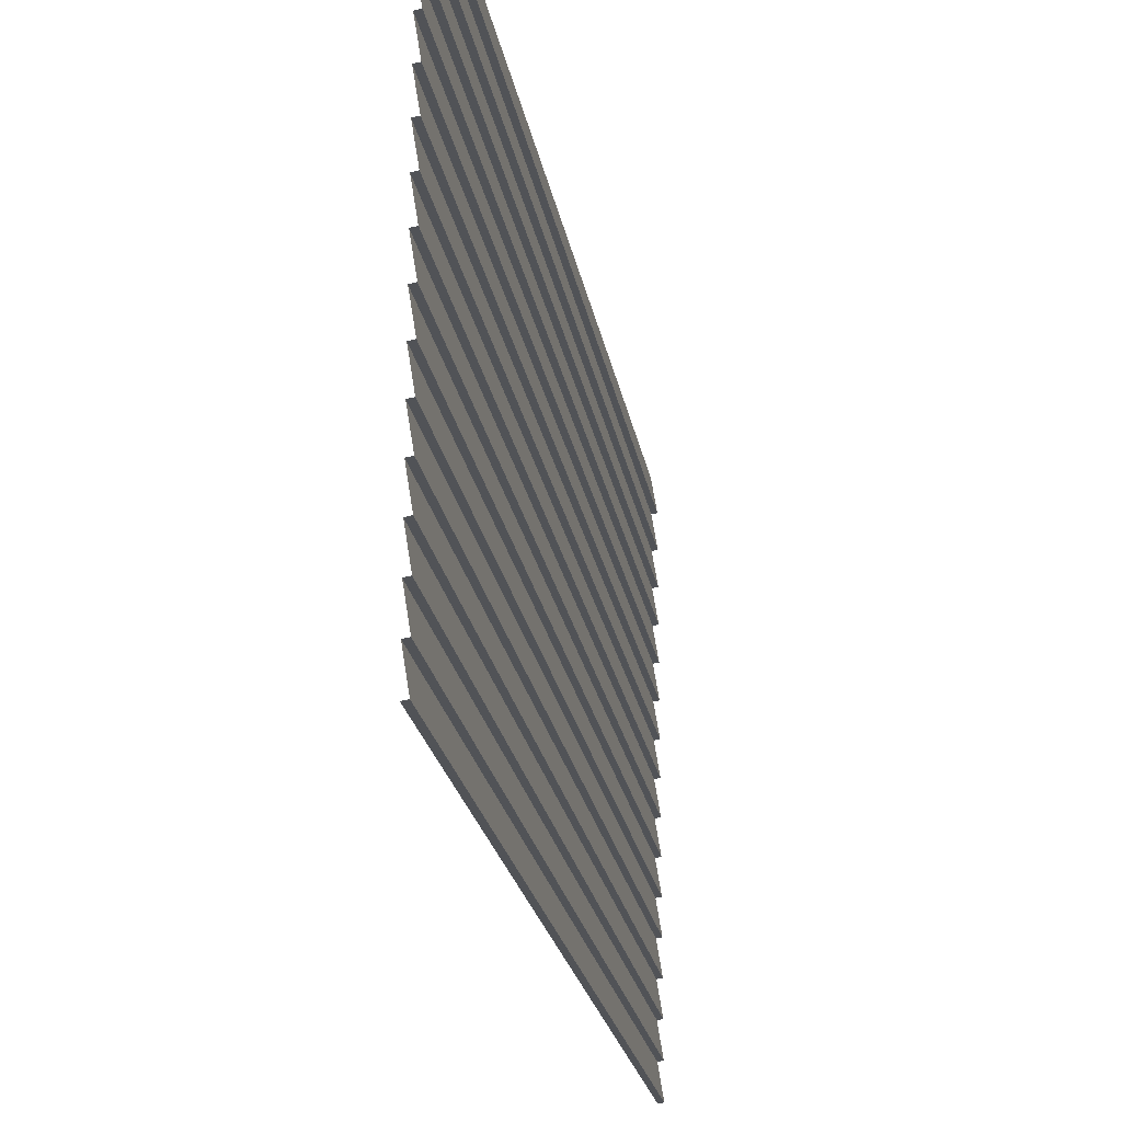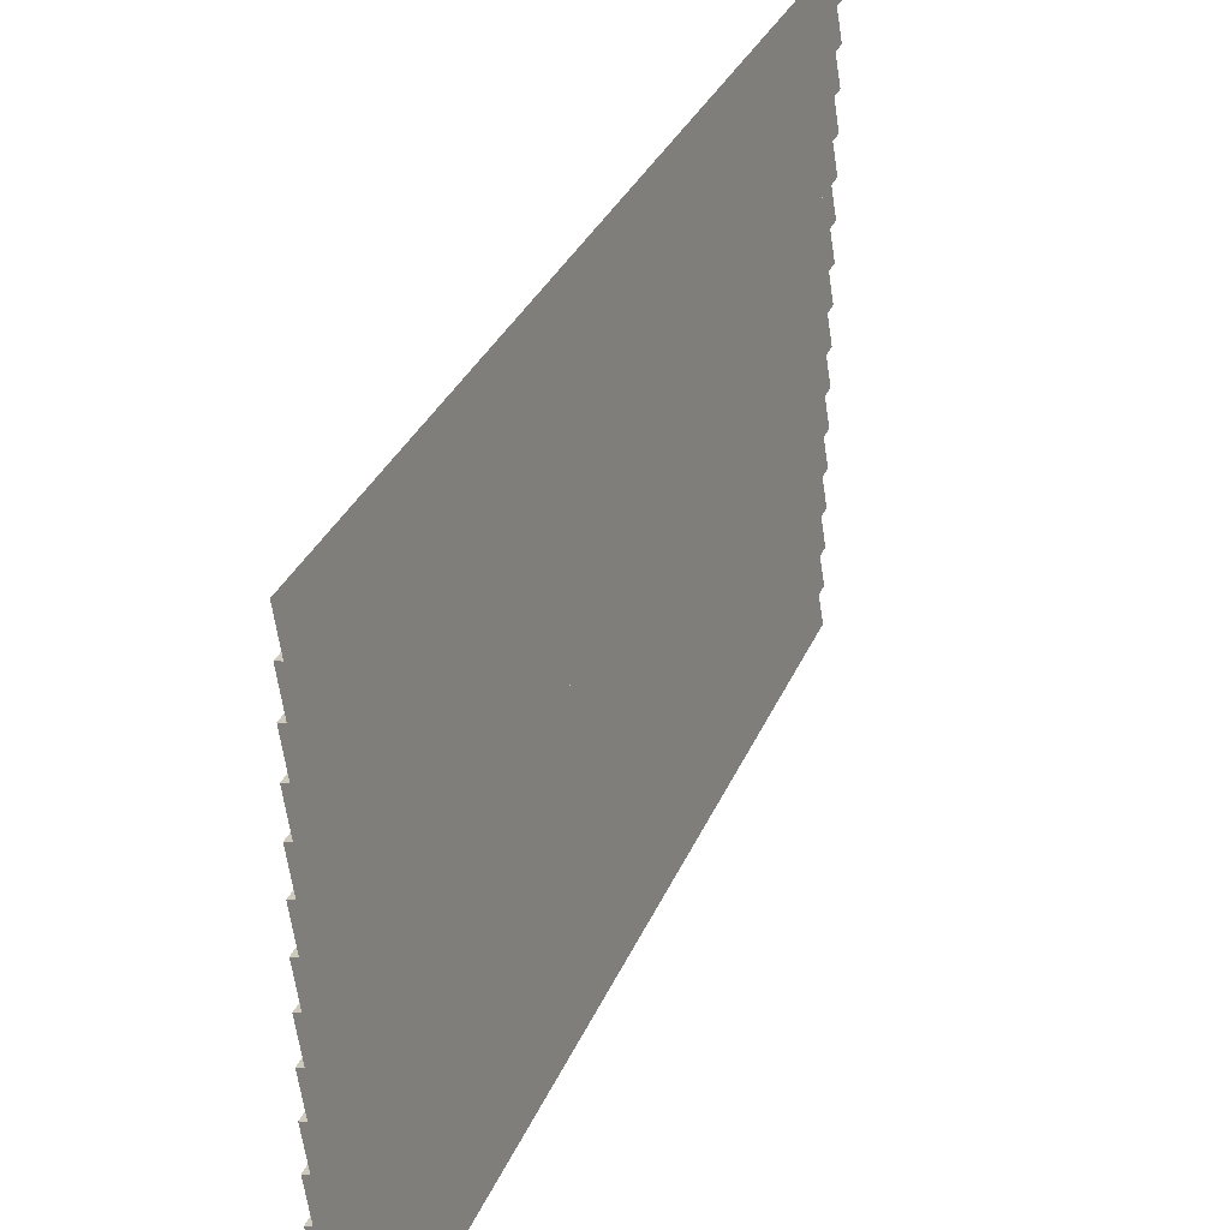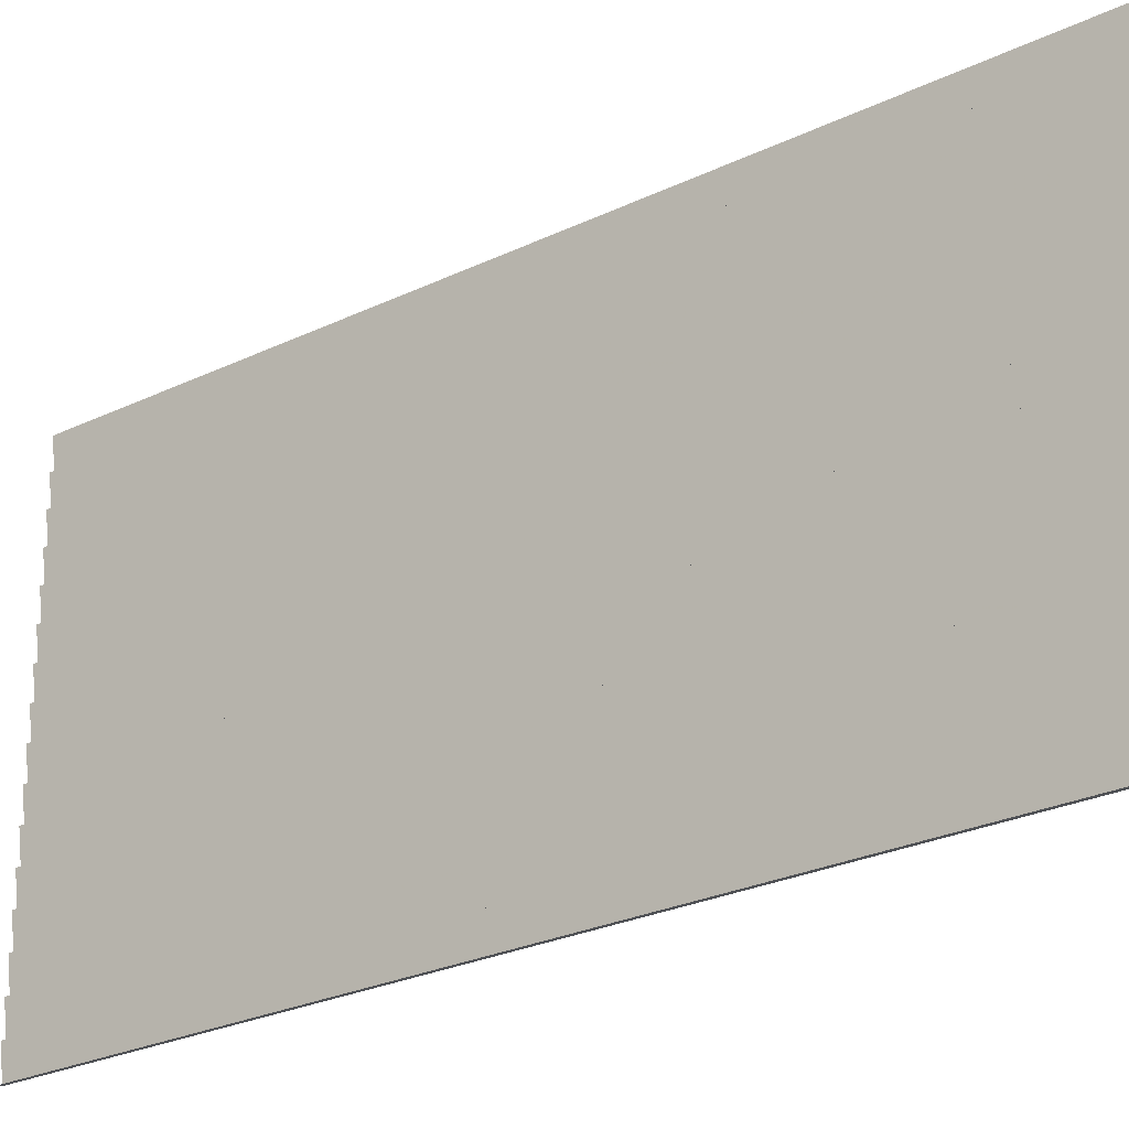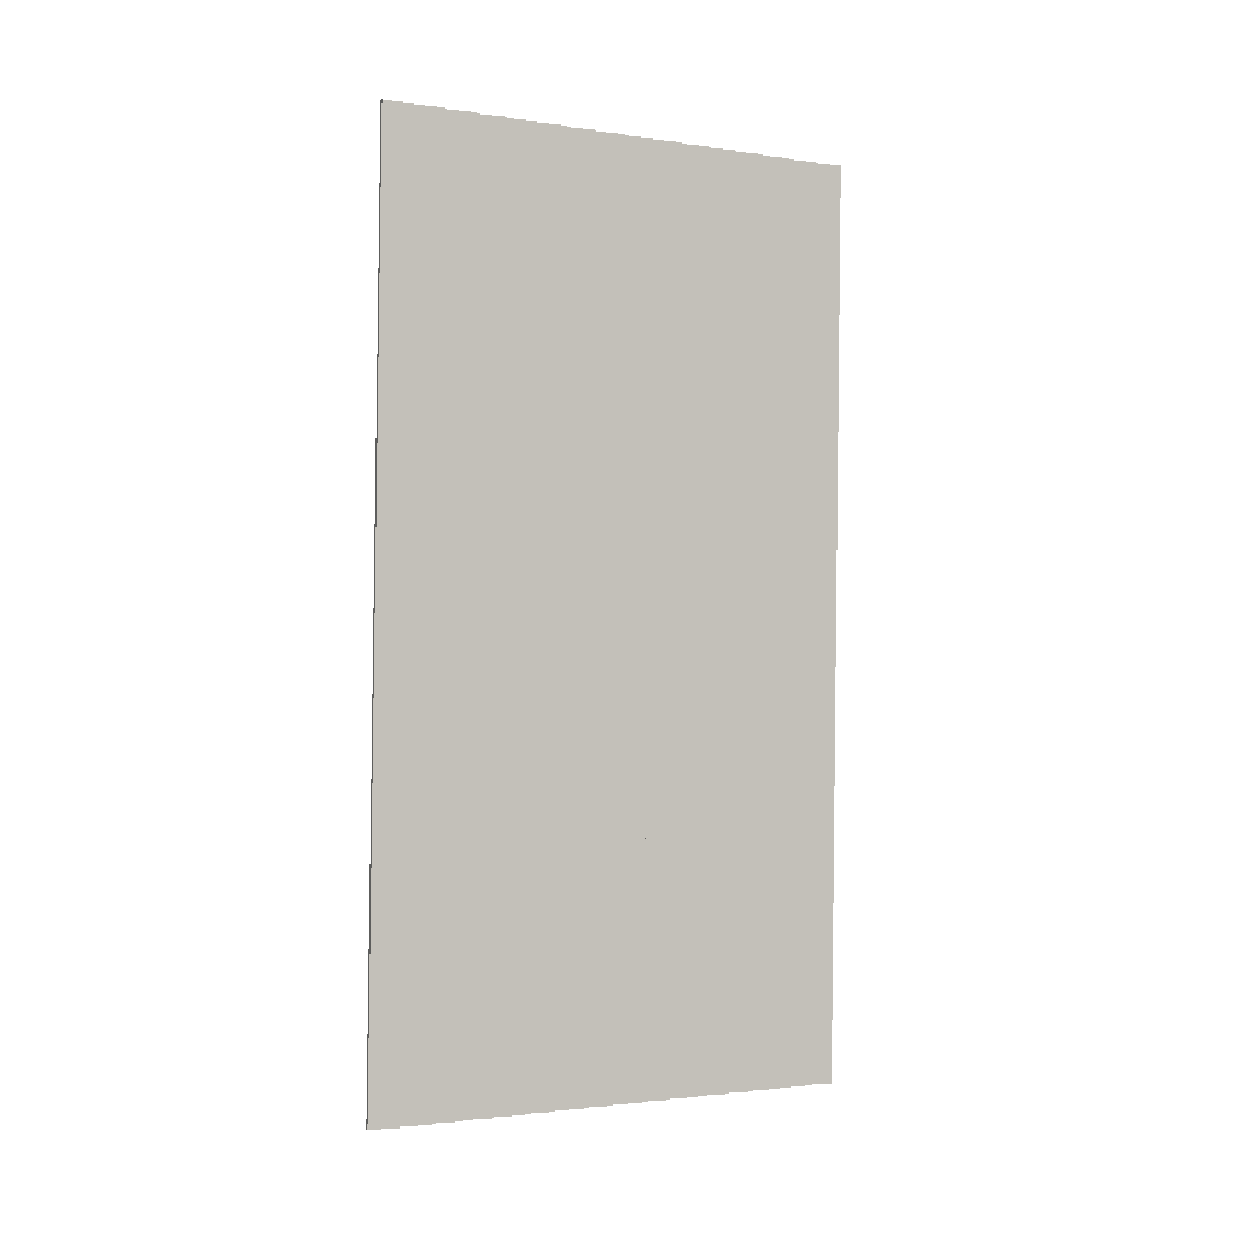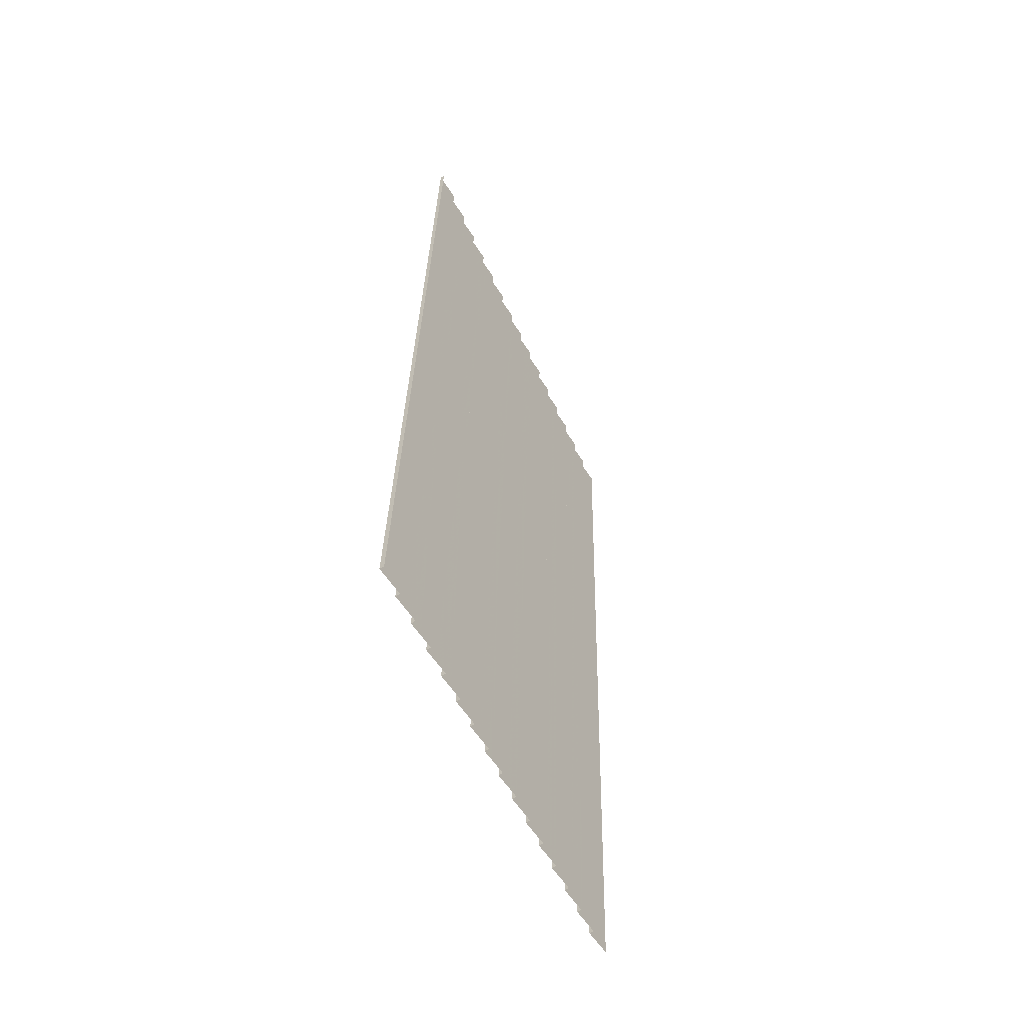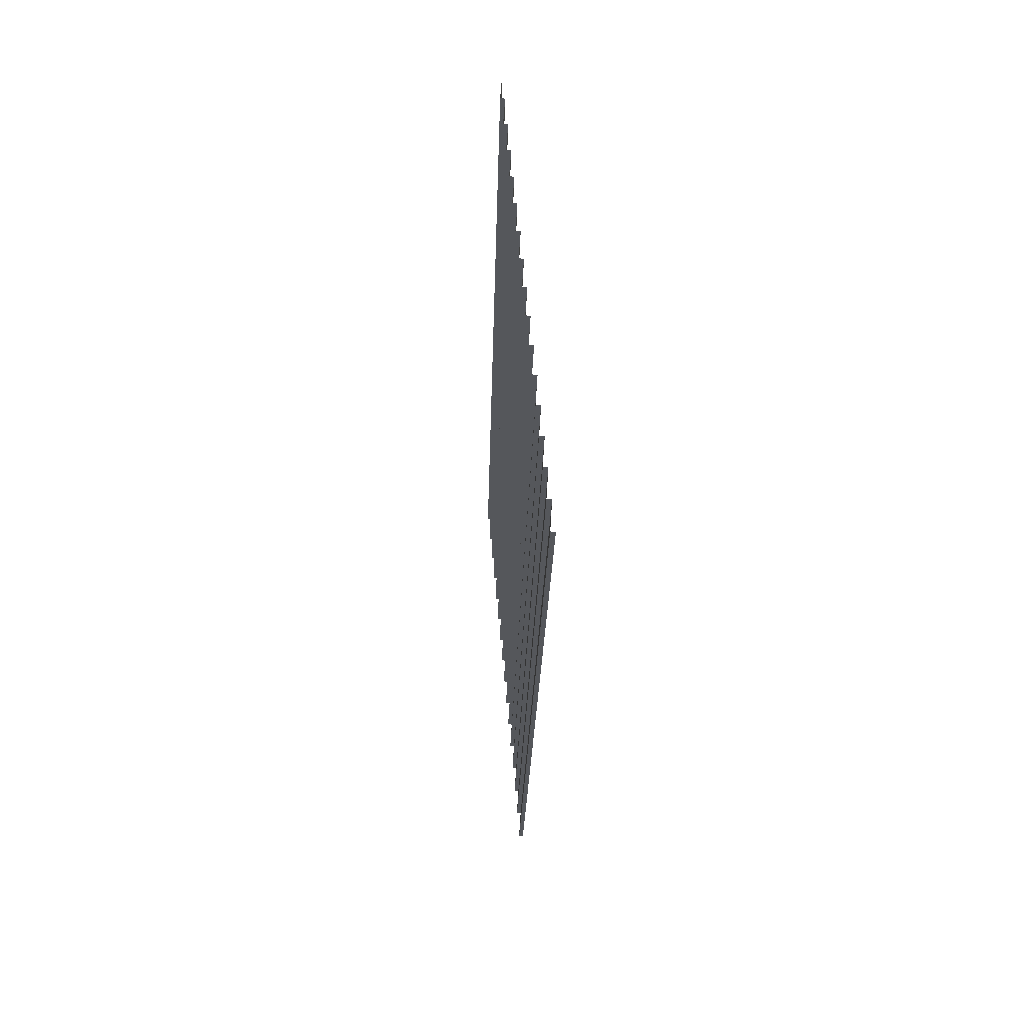
<metadata>
{"format":"obj","ext":"obj","renderer":"f3d","projection":"perspective","resolution":1024,"background":"white","views":[{"elev":-21.4,"azim":-169.4,"up":"+Y"},{"elev":28.9,"azim":-160.0,"up":"+Y"},{"elev":-28.0,"azim":127.1,"up":"+Y"},{"elev":-2.3,"azim":61.2,"up":"+Z"},{"elev":-58.9,"azim":24.0,"up":"+Z"},{"elev":63.7,"azim":-5.4,"up":"+Z"}]}
</metadata>
<code>
o fh3-siding-upperside-lap-f3bed-surface
v 7.838 29.7 -186.2
v 7.729 29.69 -193.7
v 8.106 29.69 -178.7
v 7.65 29.7 -193.7
v 8.027 29.7 -178.7
v 8.106 30.2 -178.7
v 7.729 30.2 -193.7
v 7.689 29.95 -193.7
v 8.067 29.95 -178.7
v 7.838 30.21 -186.2
v 7.65 30.21 -193.7
v 8.027 30.21 -178.7
v 8.106 30.7 -178.7
v 7.729 30.7 -193.7
v 7.689 30.45 -193.7
v 8.067 30.45 -178.7
v 7.838 29.2 -186.2
v 7.729 29.18 -193.7
v 8.106 29.18 -178.7
v 7.65 29.2 -193.7
v 8.027 29.2 -178.7
v 7.689 29.44 -193.7
v 8.067 29.44 -178.7
v 7.838 28.69 -186.2
v 7.729 28.68 -193.7
v 8.106 28.68 -178.7
v 7.65 28.69 -193.7
v 8.027 28.69 -178.7
v 7.689 28.94 -193.7
v 8.067 28.94 -178.7
v 7.838 26.66 -186.2
v 7.729 26.65 -193.7
v 8.106 26.65 -178.7
v 7.65 26.66 -193.7
v 8.027 26.66 -178.7
v 8.106 27.16 -178.7
v 7.729 27.16 -193.7
v 7.689 26.91 -193.7
v 8.067 26.91 -178.7
v 7.838 27.17 -186.2
v 7.65 27.17 -193.7
v 8.027 27.17 -178.7
v 8.106 27.66 -178.7
v 7.729 27.66 -193.7
v 7.689 27.42 -193.7
v 8.067 27.42 -178.7
v 7.838 27.68 -186.2
v 7.65 27.68 -193.7
v 8.027 27.68 -178.7
v 8.106 28.17 -178.7
v 7.729 28.17 -193.7
v 7.689 27.92 -193.7
v 8.067 27.92 -178.7
v 7.838 28.18 -186.2
v 7.65 28.18 -193.7
v 8.027 28.18 -178.7
v 7.689 28.43 -193.7
v 8.067 28.43 -178.7
v 7.838 26.16 -186.2
v 7.729 26.14 -193.7
v 8.106 26.14 -178.7
v 7.65 26.16 -193.7
v 8.027 26.16 -178.7
v 7.689 26.4 -193.7
v 8.067 26.4 -178.7
v 7.838 25.65 -186.2
v 7.729 25.64 -193.7
v 8.106 25.64 -178.7
v 7.65 25.65 -193.7
v 8.027 25.65 -178.7
v 7.689 25.9 -193.7
v 8.067 25.9 -178.7
v 7.838 24.13 -186.2
v 7.729 24.12 -193.7
v 8.106 24.12 -178.7
v 7.65 24.13 -193.7
v 8.027 24.13 -178.7
v 8.106 24.63 -178.7
v 7.729 24.63 -193.7
v 7.689 24.38 -193.7
v 8.067 24.38 -178.7
v 7.838 24.64 -186.2
v 7.65 24.64 -193.7
v 8.027 24.64 -178.7
v 8.106 25.13 -178.7
v 7.729 25.13 -193.7
v 7.689 24.89 -193.7
v 8.067 24.89 -178.7
v 7.838 25.14 -186.2
v 7.65 25.14 -193.7
v 8.027 25.14 -178.7
v 7.689 25.39 -193.7
v 8.067 25.39 -178.7
v 7.838 23.63 -186.2
v 7.729 23.61 -193.7
v 8.106 23.61 -178.7
v 7.65 23.63 -193.7
v 8.027 23.63 -178.7
v 7.689 23.87 -193.7
v 8.067 23.87 -178.7
v 7.838 22.61 -186.2
v 7.729 22.6 -193.7
v 8.106 22.6 -178.7
v 7.65 22.61 -193.7
v 8.027 22.61 -178.7
v 7.729 23.11 -193.7
v 8.106 23.11 -178.7
v 7.838 23.12 -186.2
v 7.65 23.12 -193.7
v 8.027 23.12 -178.7
v 7.689 23.37 -193.7
v 8.067 23.37 -178.7
f 1 2 3
f 2 1 4
f 3 5 1
f 6 7 8 9
f 8 4 1
f 5 9 1
f 8 1 9
f 10 7 6
f 7 10 11
f 6 12 10
f 13 14 15 16
f 15 11 10
f 12 16 10
f 15 10 16
f 17 18 19
f 18 17 20
f 19 21 17
f 3 2 22 23
f 22 20 17
f 21 23 17
f 22 17 23
f 24 25 26
f 25 24 27
f 26 28 24
f 19 18 29 30
f 29 27 24
f 28 30 24
f 29 24 30
f 31 32 33
f 32 31 34
f 33 35 31
f 36 37 38 39
f 38 34 31
f 35 39 31
f 38 31 39
f 40 37 36
f 37 40 41
f 36 42 40
f 43 44 45 46
f 45 41 40
f 42 46 40
f 45 40 46
f 47 44 43
f 44 47 48
f 43 49 47
f 50 51 52 53
f 52 48 47
f 49 53 47
f 52 47 53
f 54 51 50
f 51 54 55
f 50 56 54
f 26 25 57 58
f 57 55 54
f 56 58 54
f 57 54 58
f 59 60 61
f 60 59 62
f 61 63 59
f 33 32 64 65
f 64 62 59
f 63 65 59
f 64 59 65
f 66 67 68
f 67 66 69
f 68 70 66
f 61 60 71 72
f 71 69 66
f 70 72 66
f 71 66 72
f 73 74 75
f 74 73 76
f 75 77 73
f 78 79 80 81
f 80 76 73
f 77 81 73
f 80 73 81
f 82 79 78
f 79 82 83
f 78 84 82
f 85 86 87 88
f 87 83 82
f 84 88 82
f 87 82 88
f 89 86 85
f 86 89 90
f 85 91 89
f 68 67 92 93
f 92 90 89
f 91 93 89
f 92 89 93
f 94 95 96
f 95 94 97
f 96 98 94
f 75 74 99 100
f 99 97 94
f 98 100 94
f 99 94 100
f 101 102 103
f 102 101 104
f 103 105 101
f 106 104 101
f 105 107 101
f 106 101 107
f 108 106 107
f 106 108 109
f 107 110 108
f 96 95 111 112
f 111 109 108
f 110 112 108
f 111 108 112

</code>
